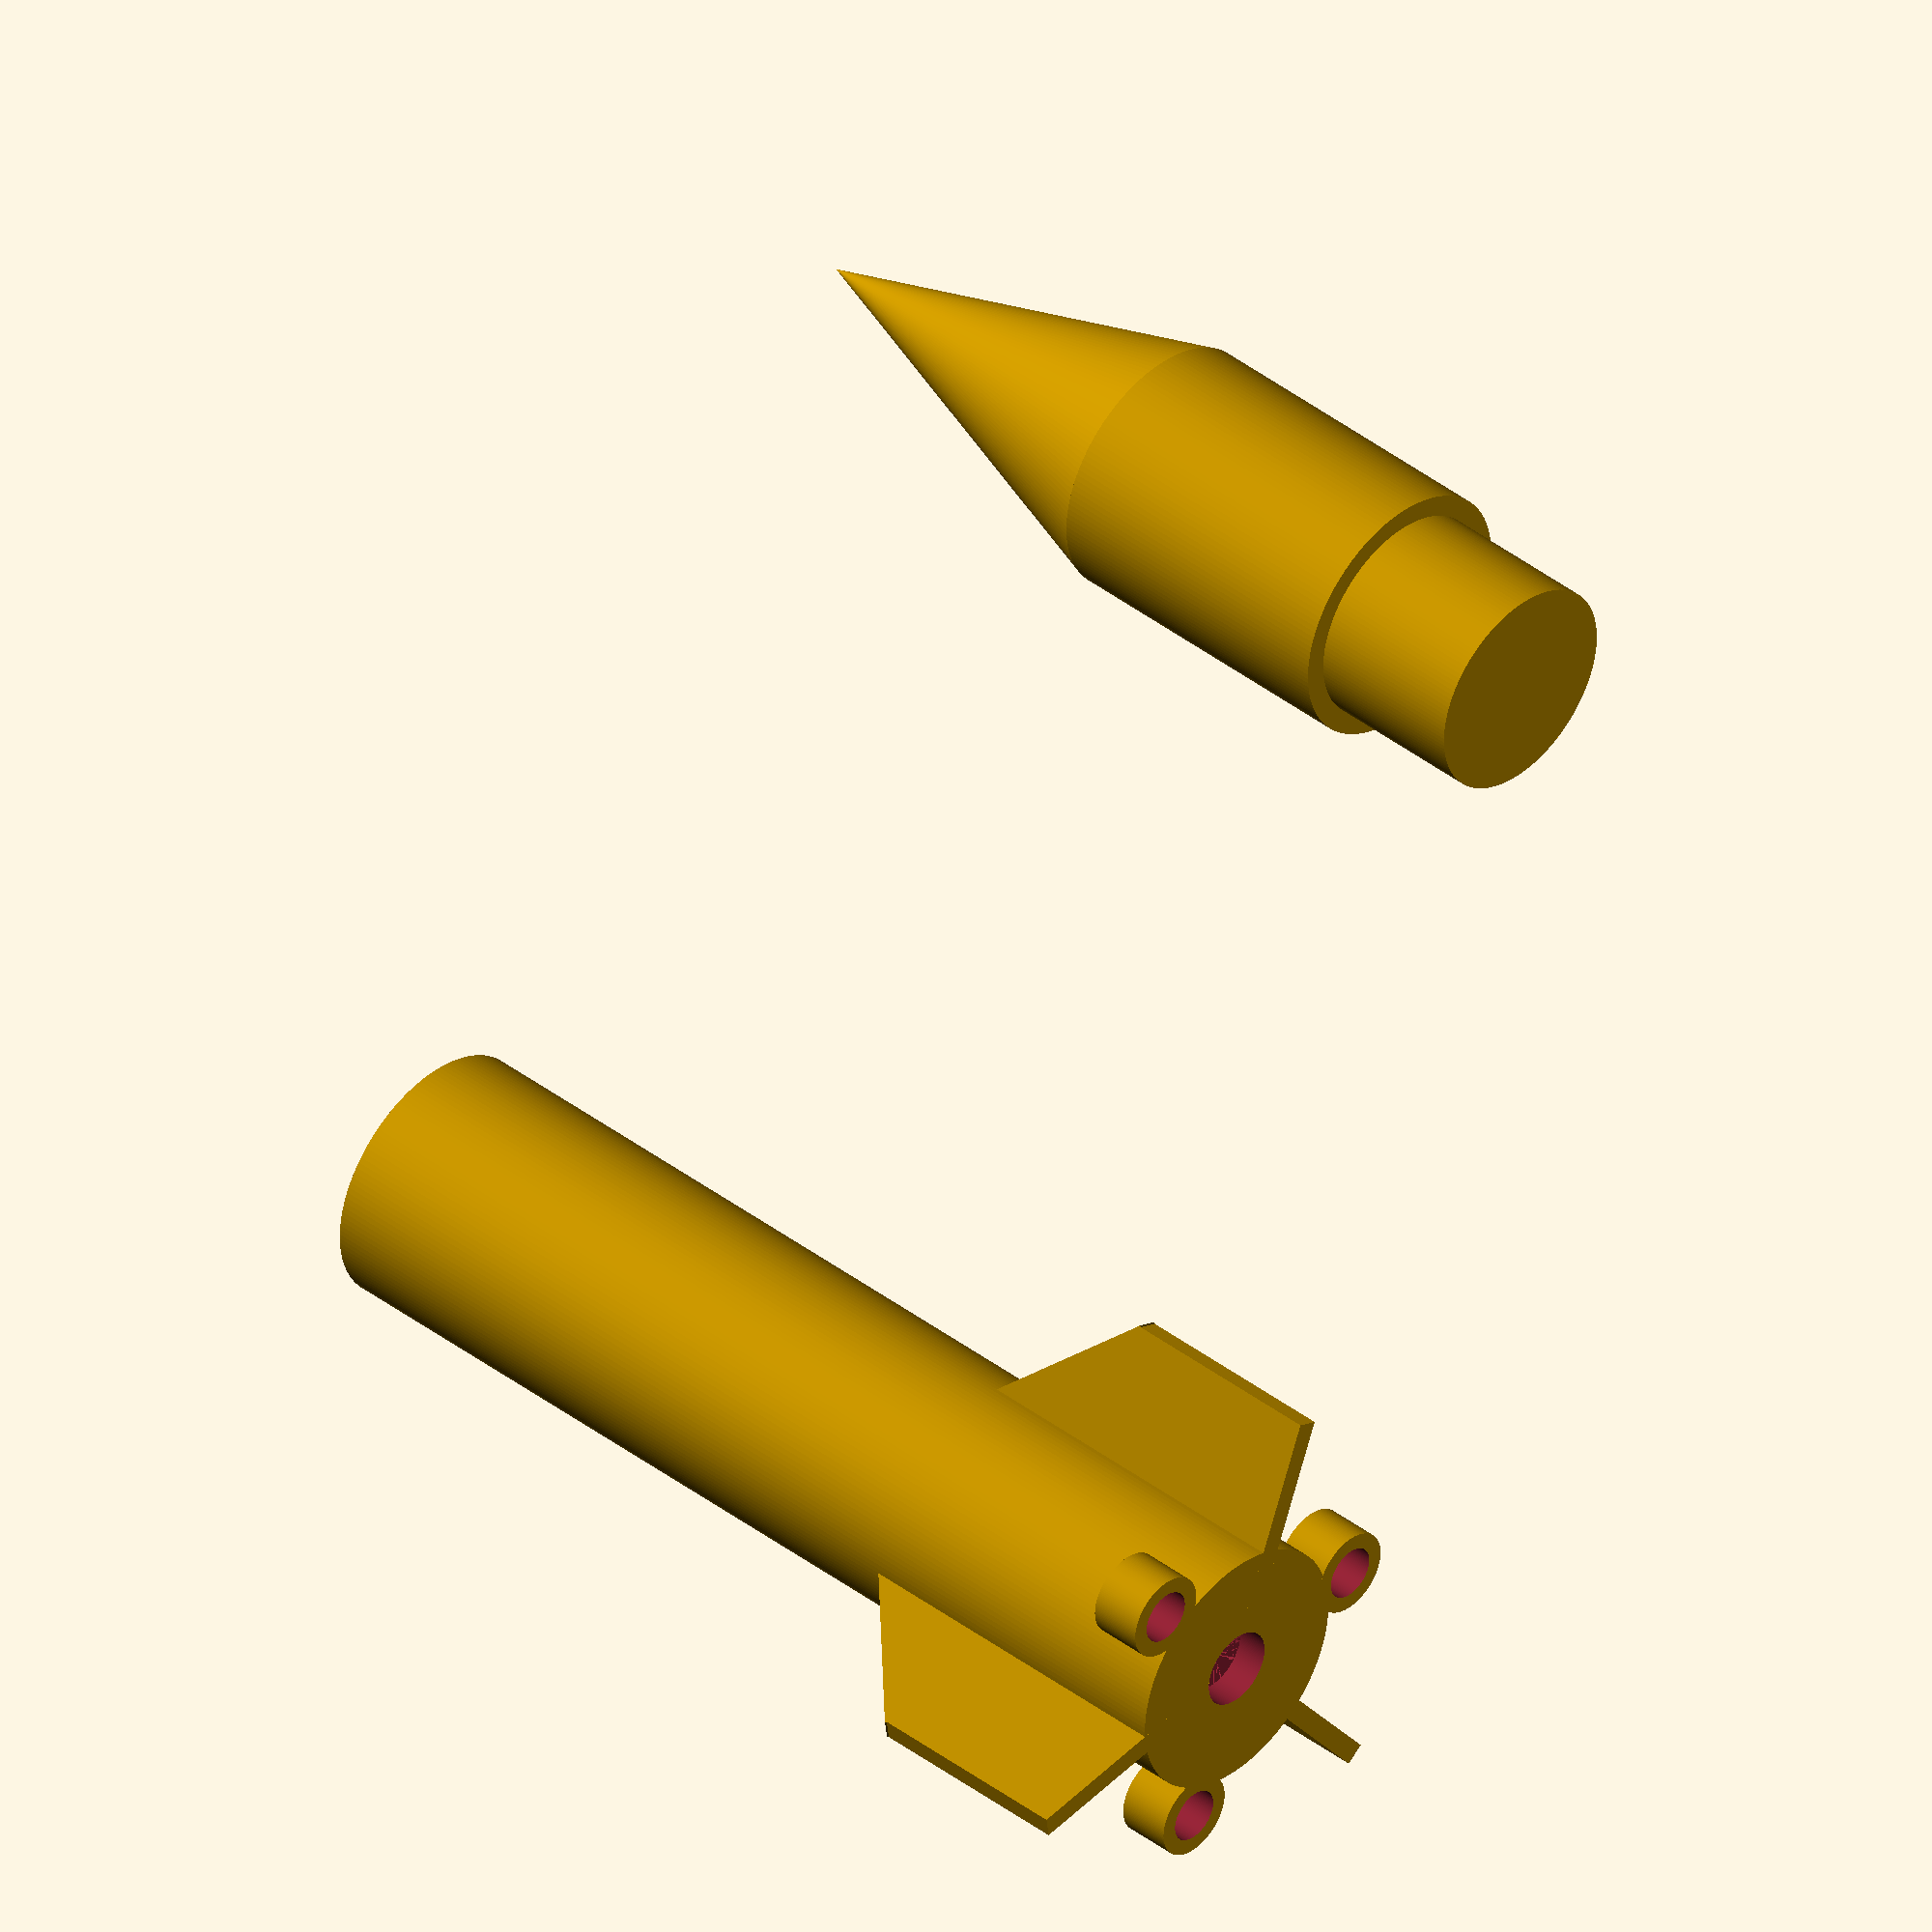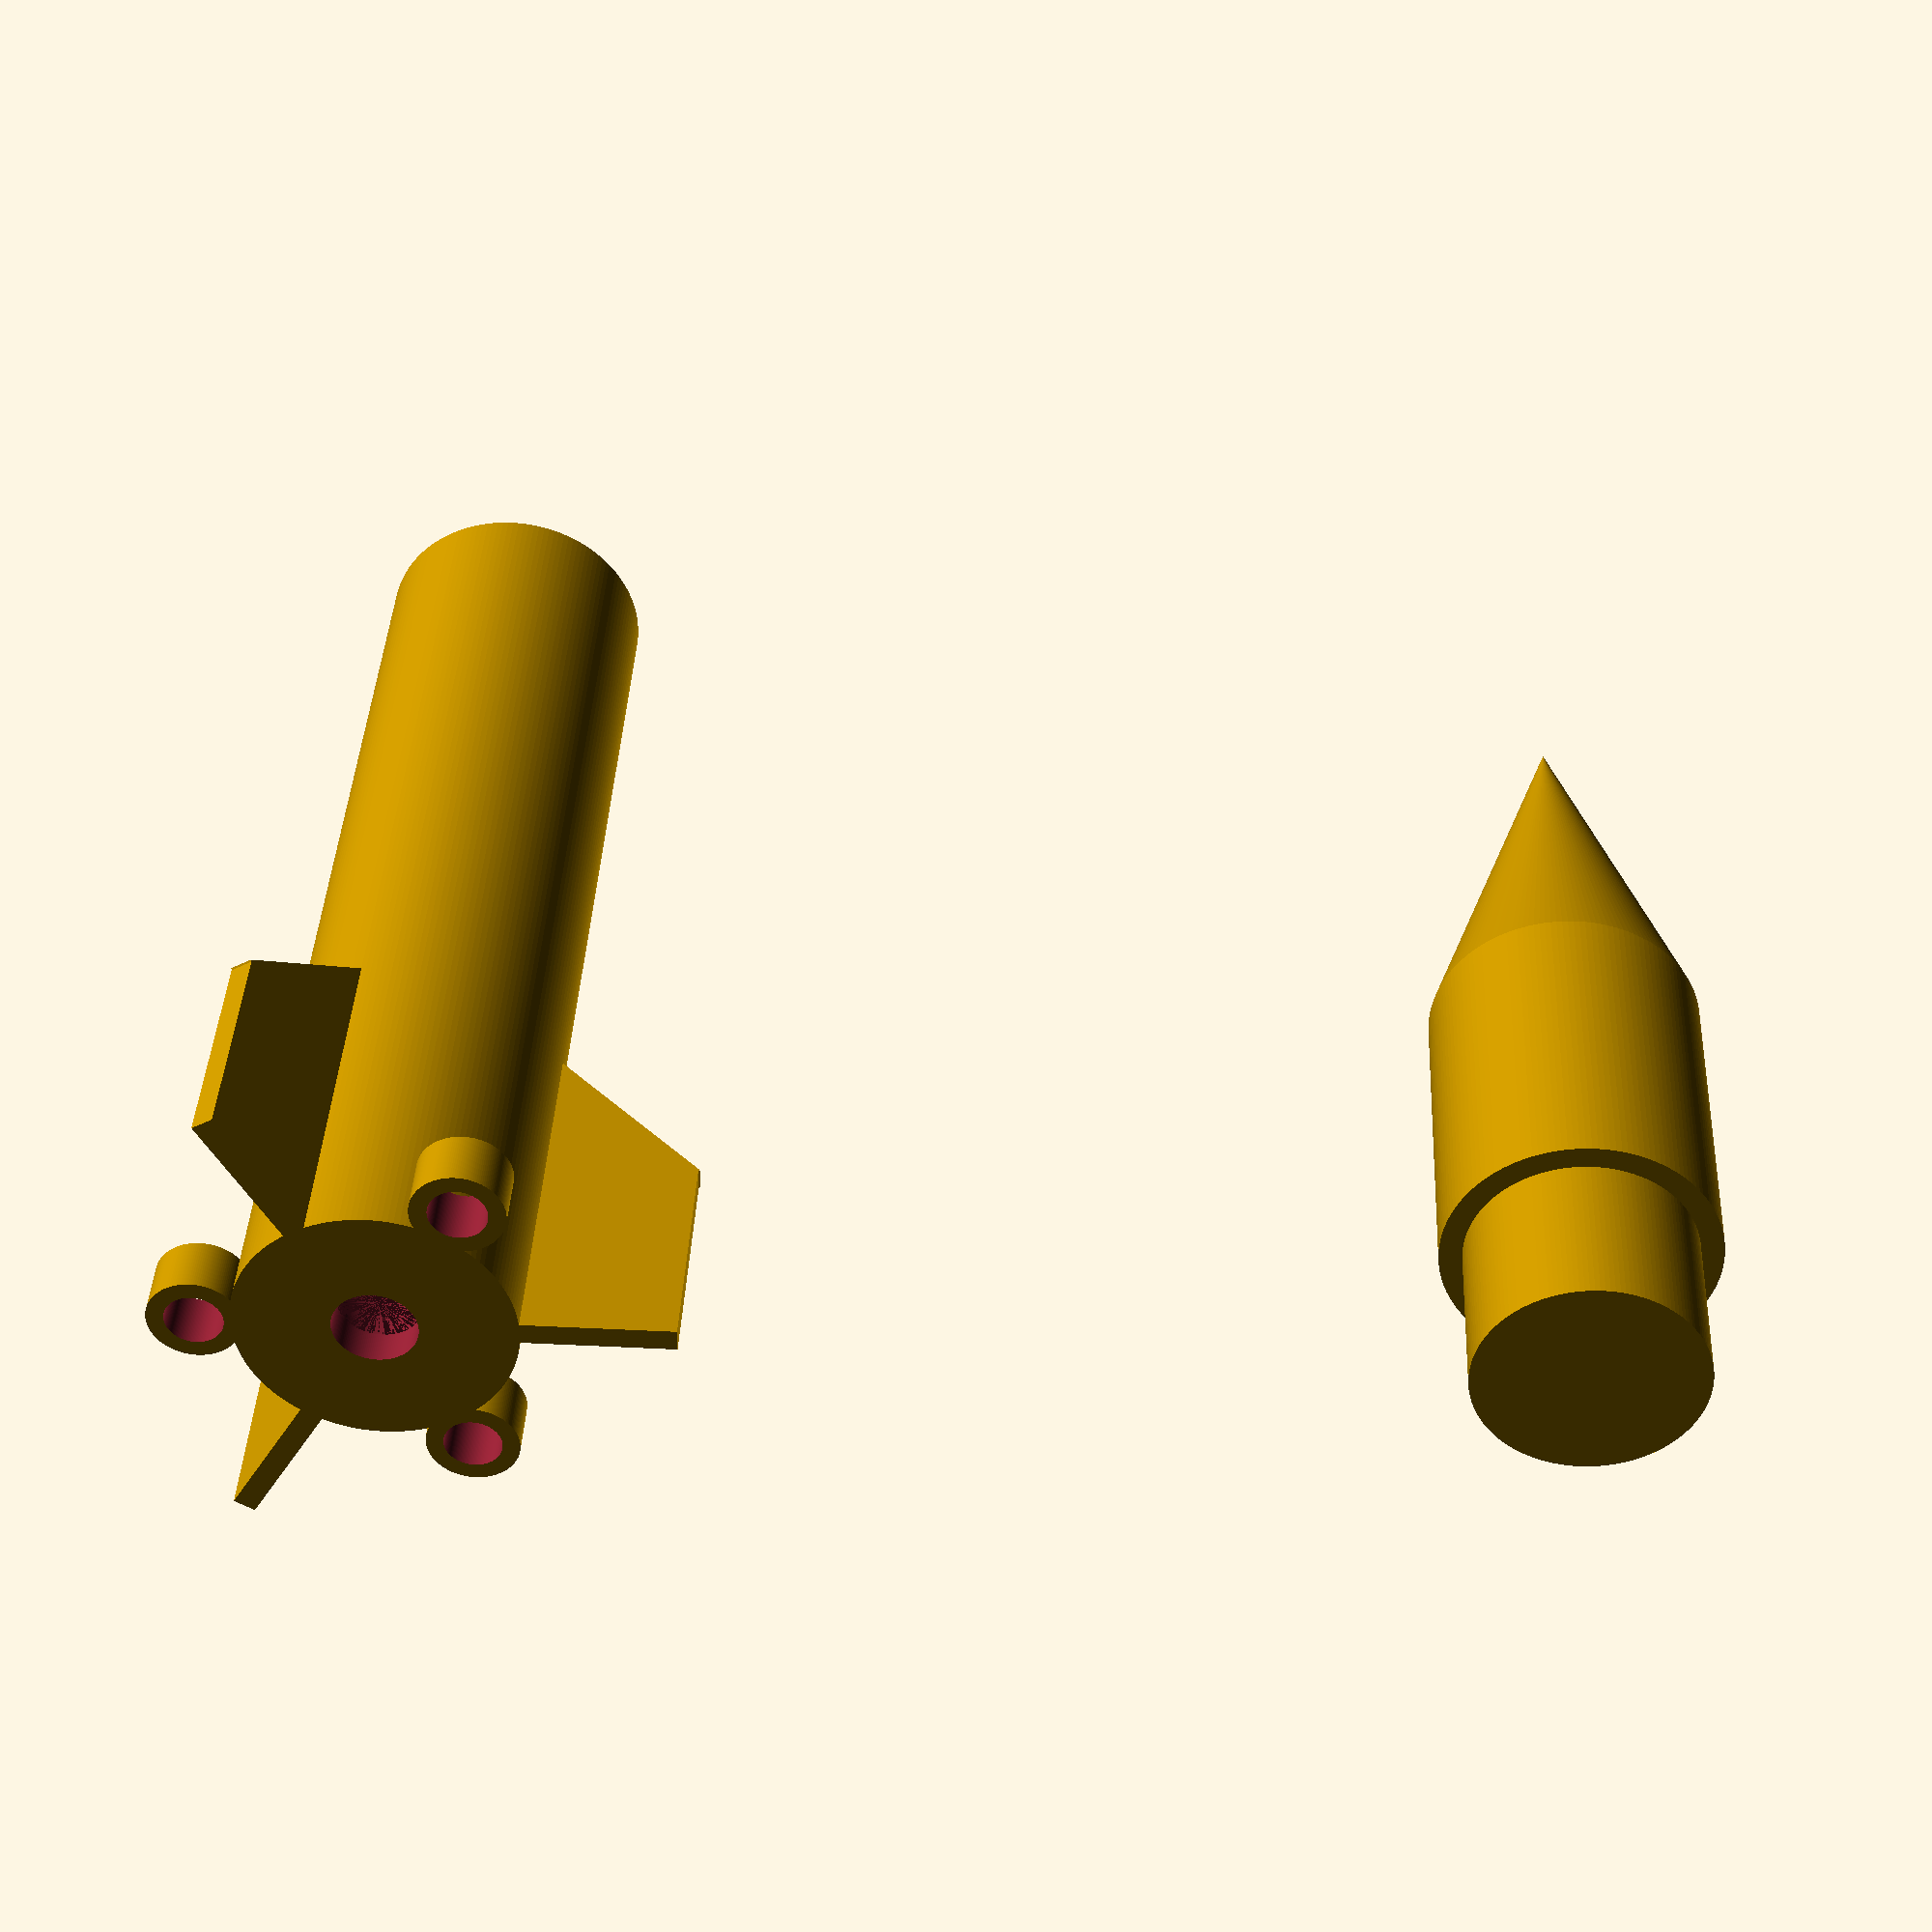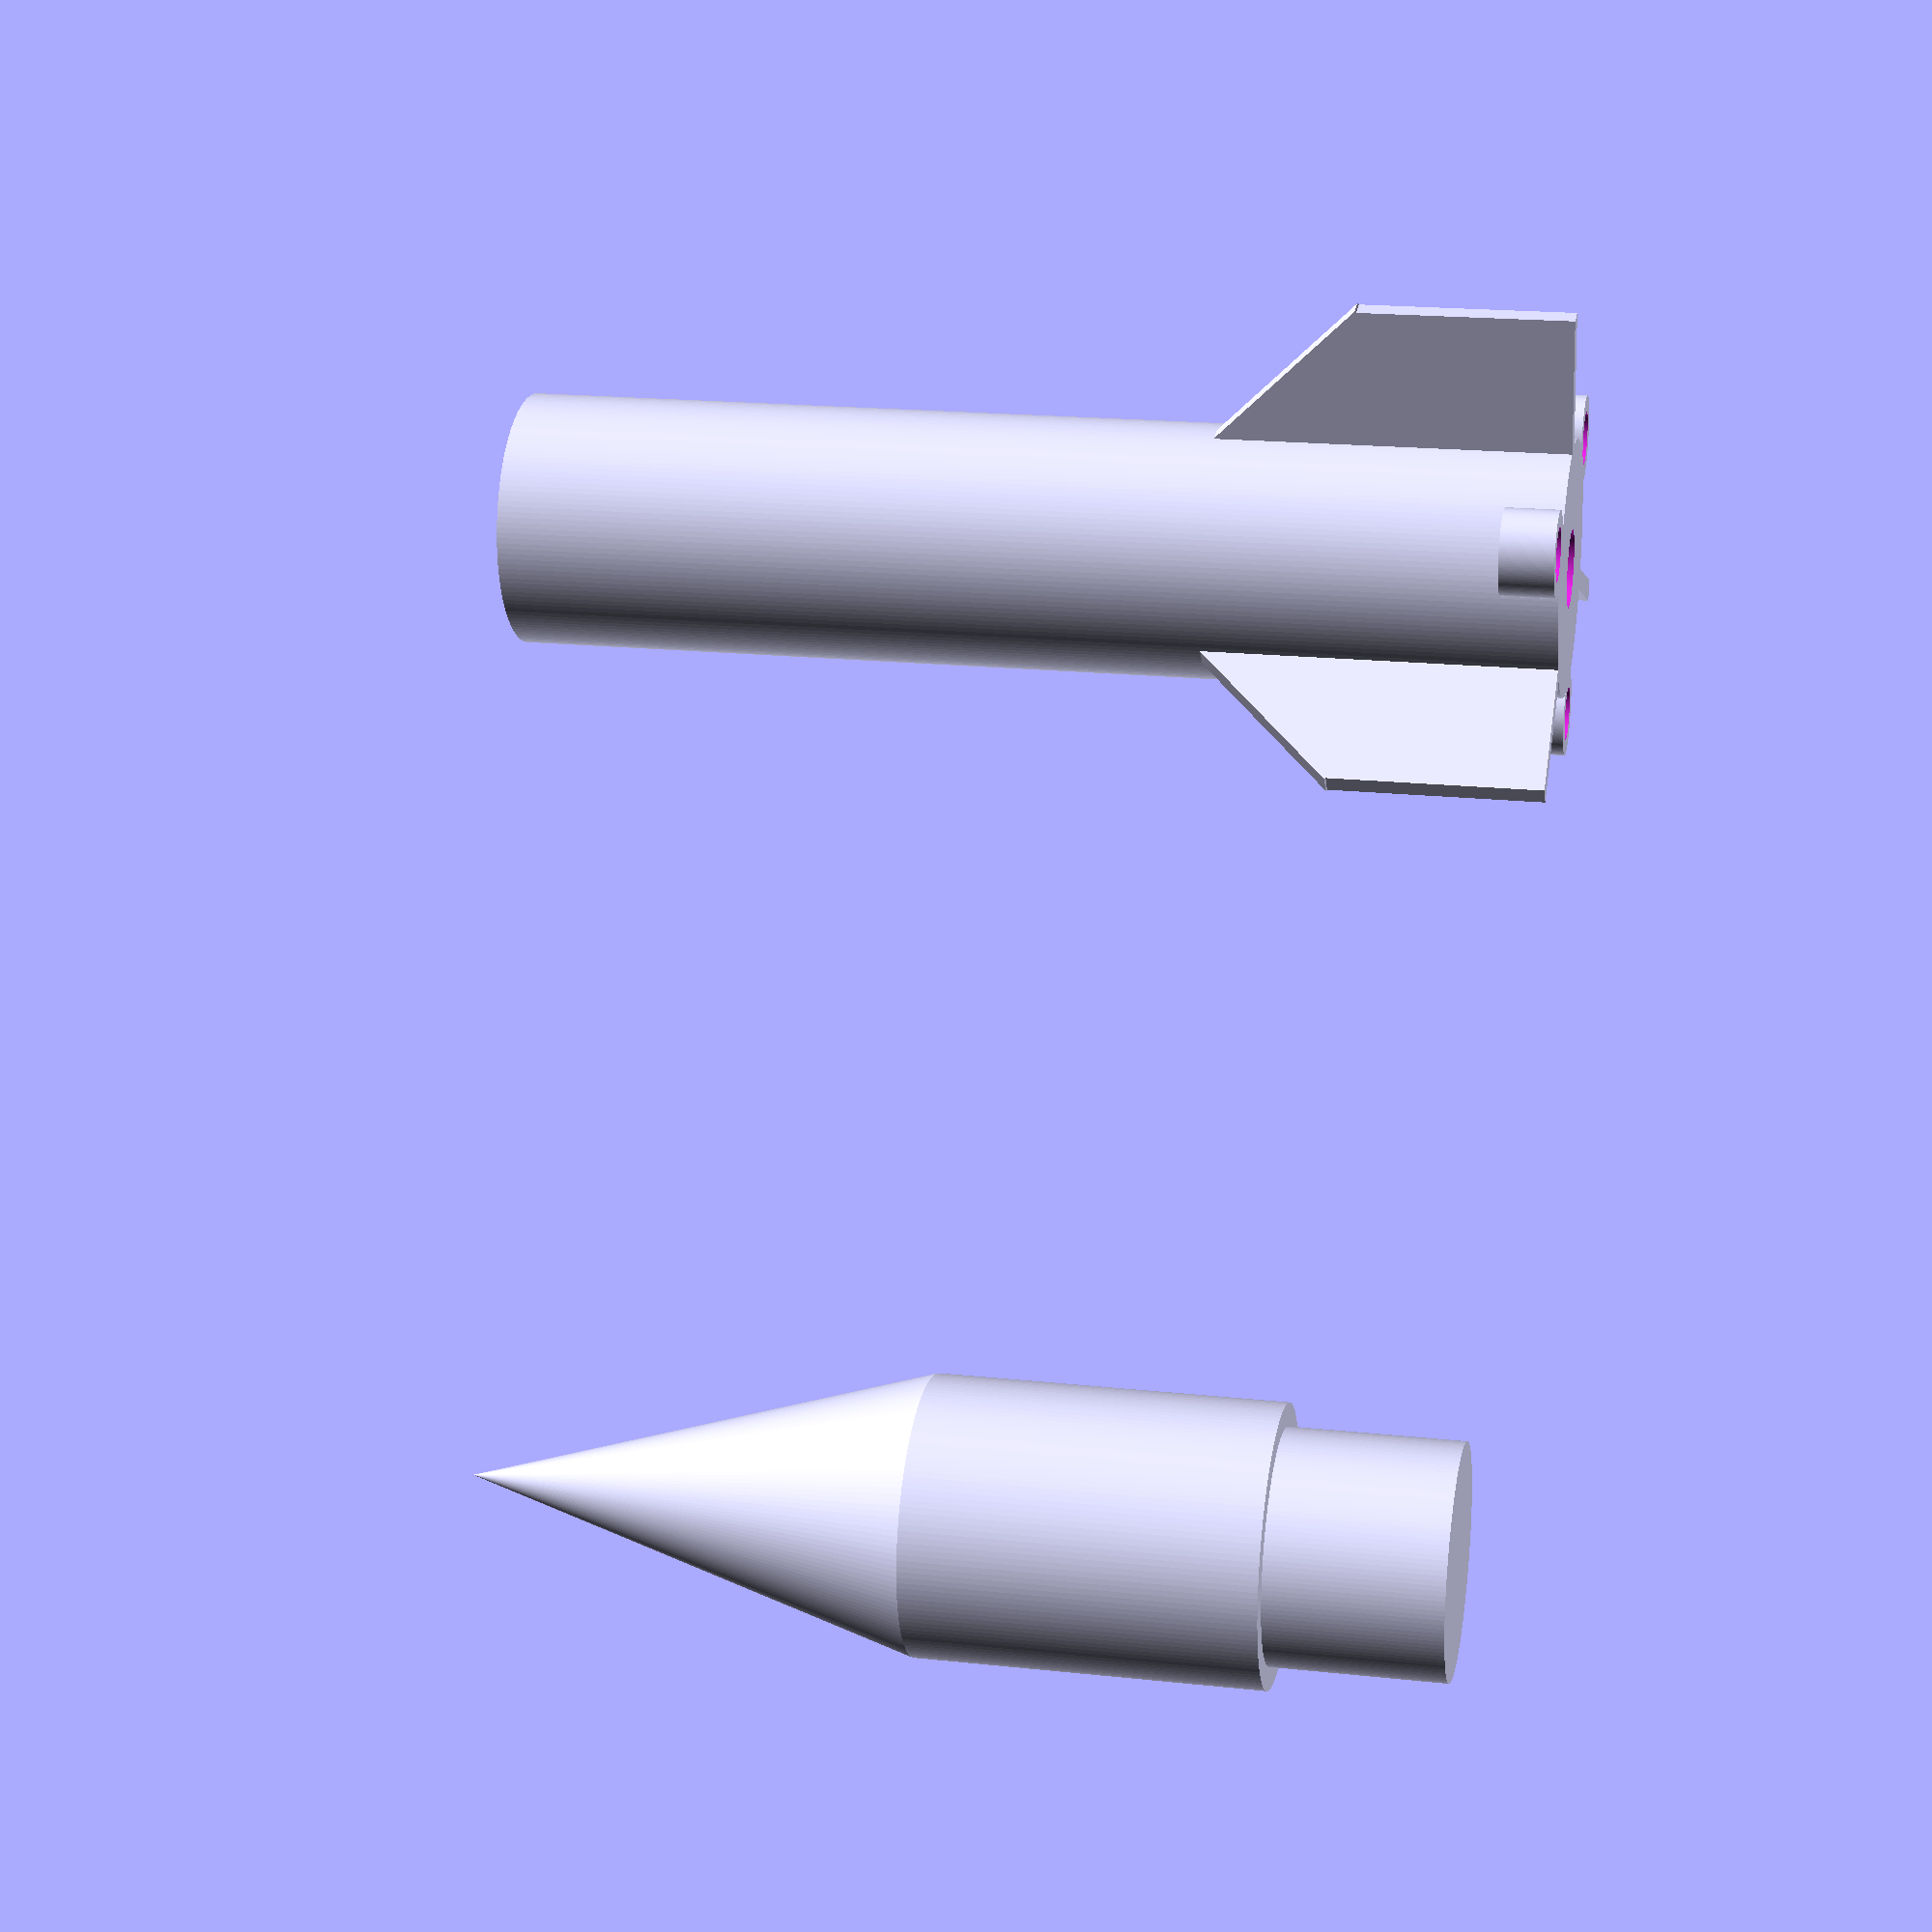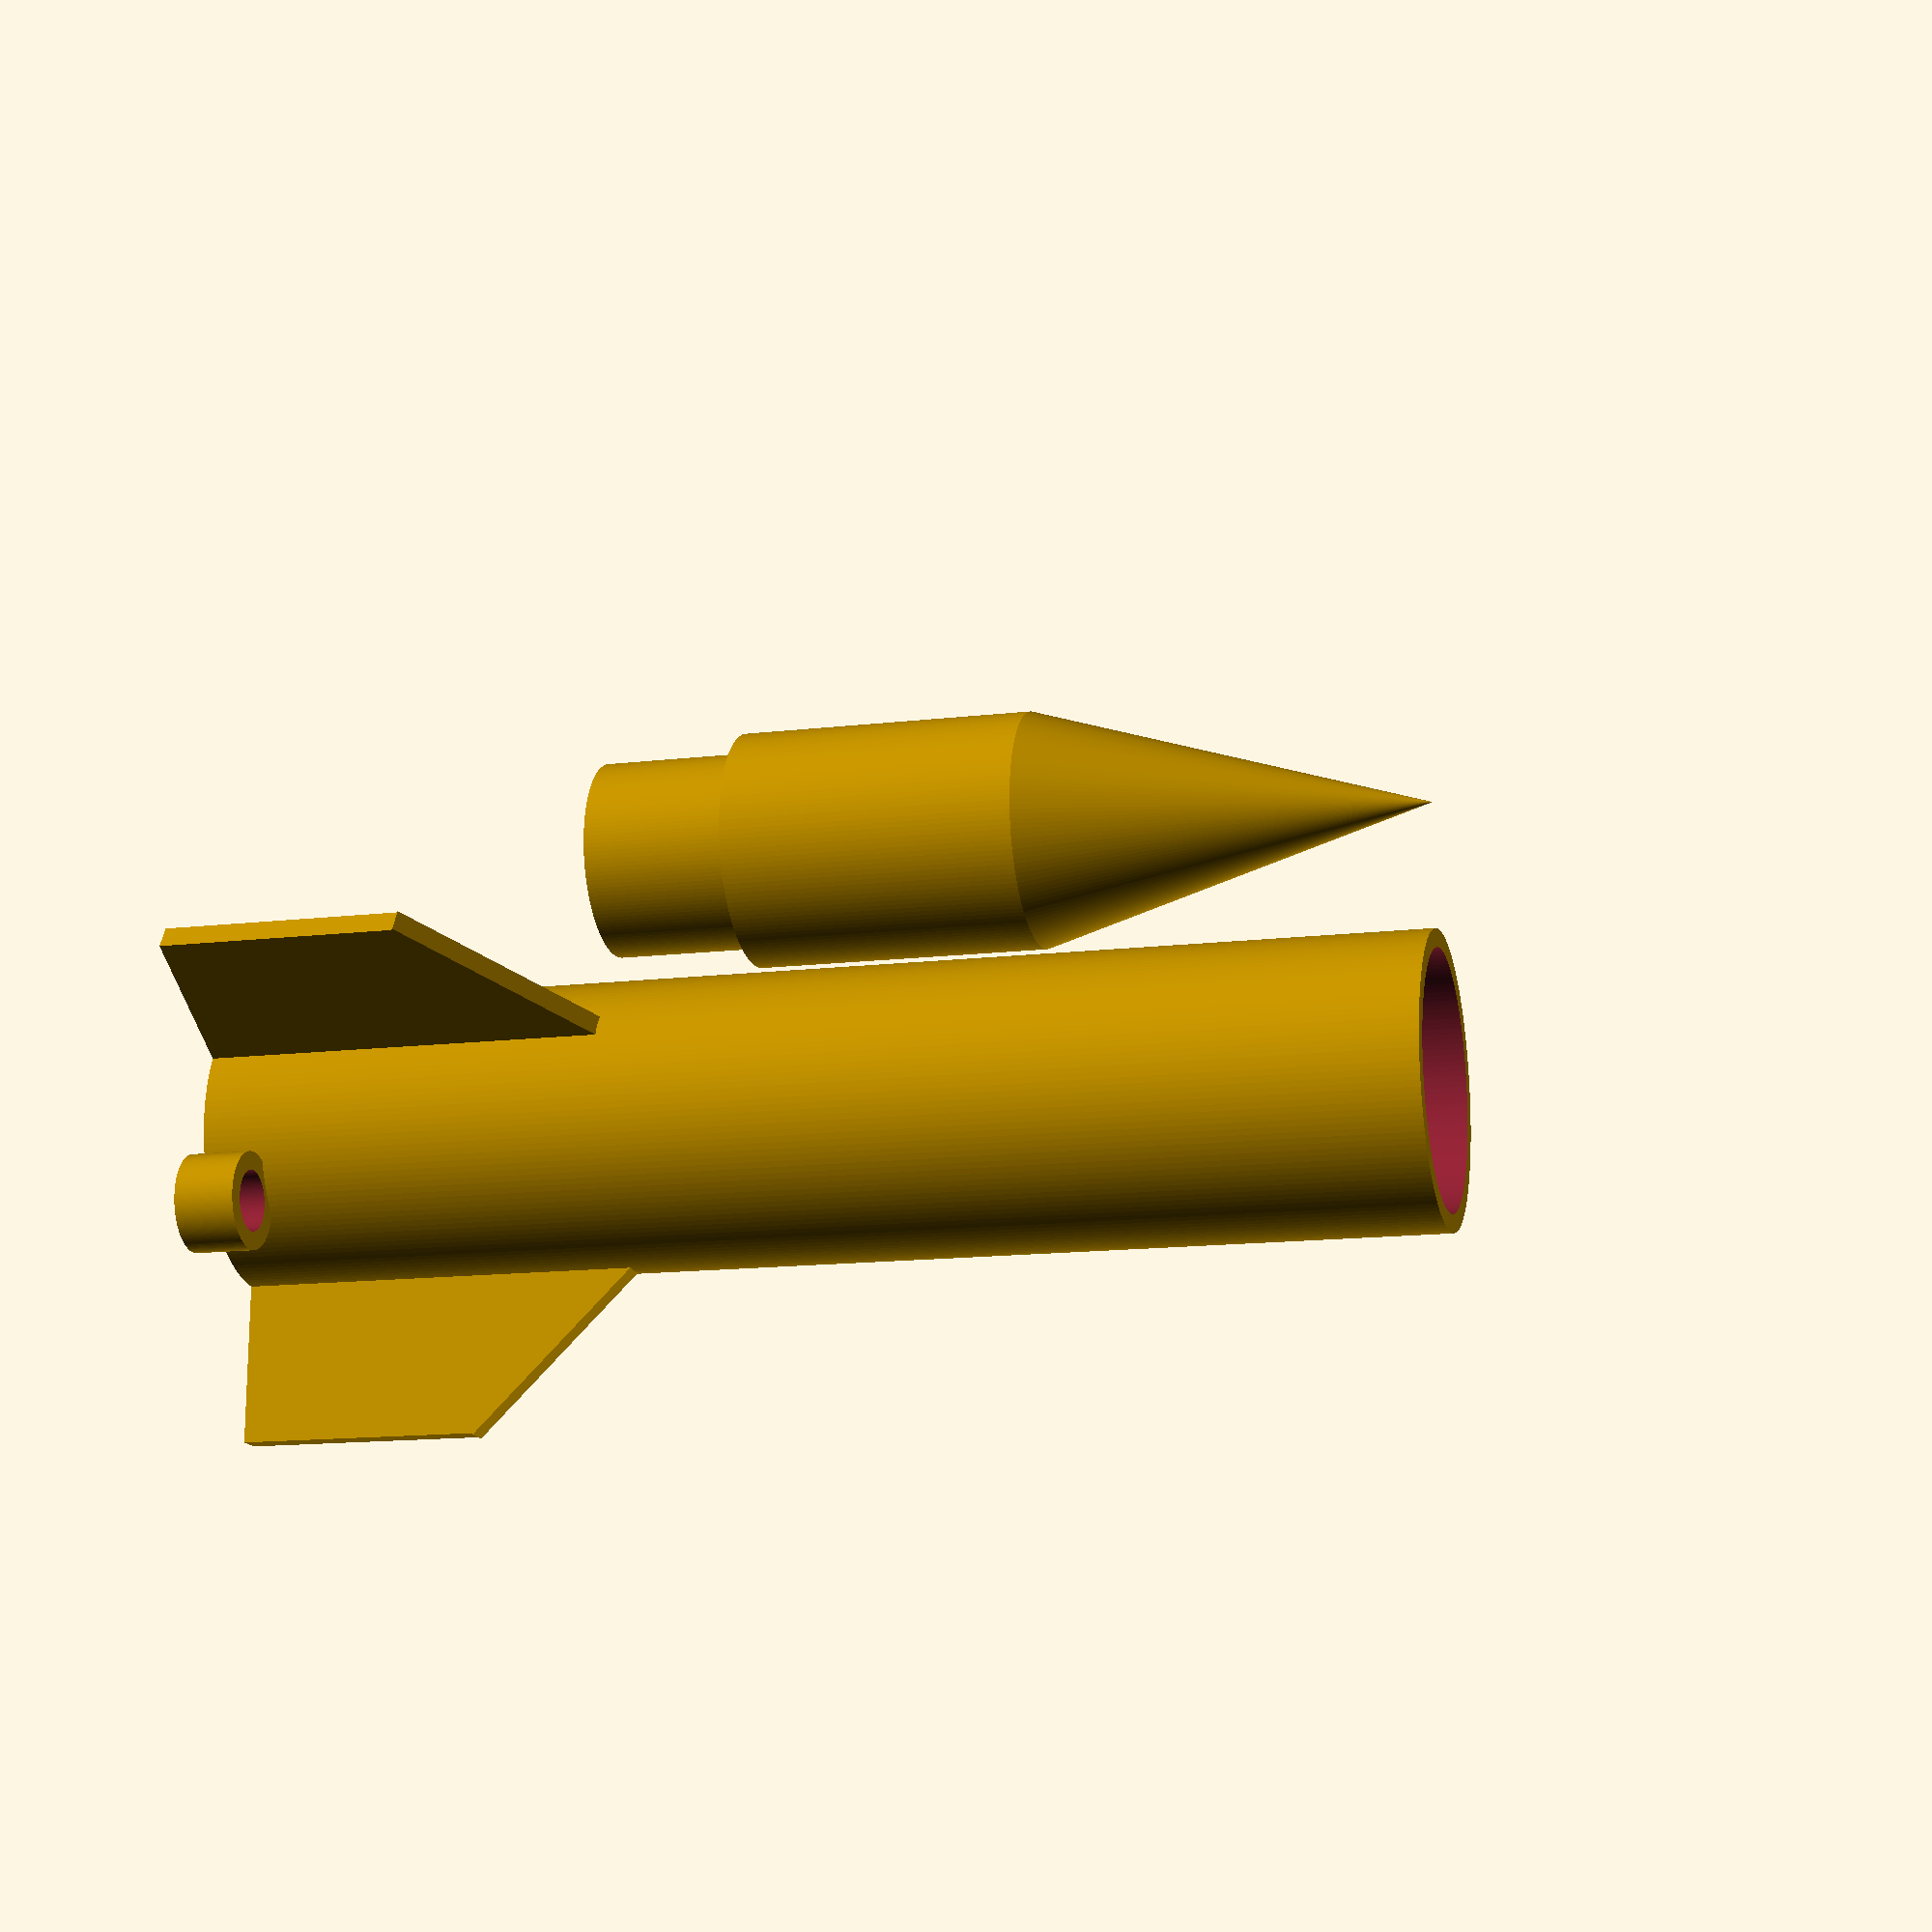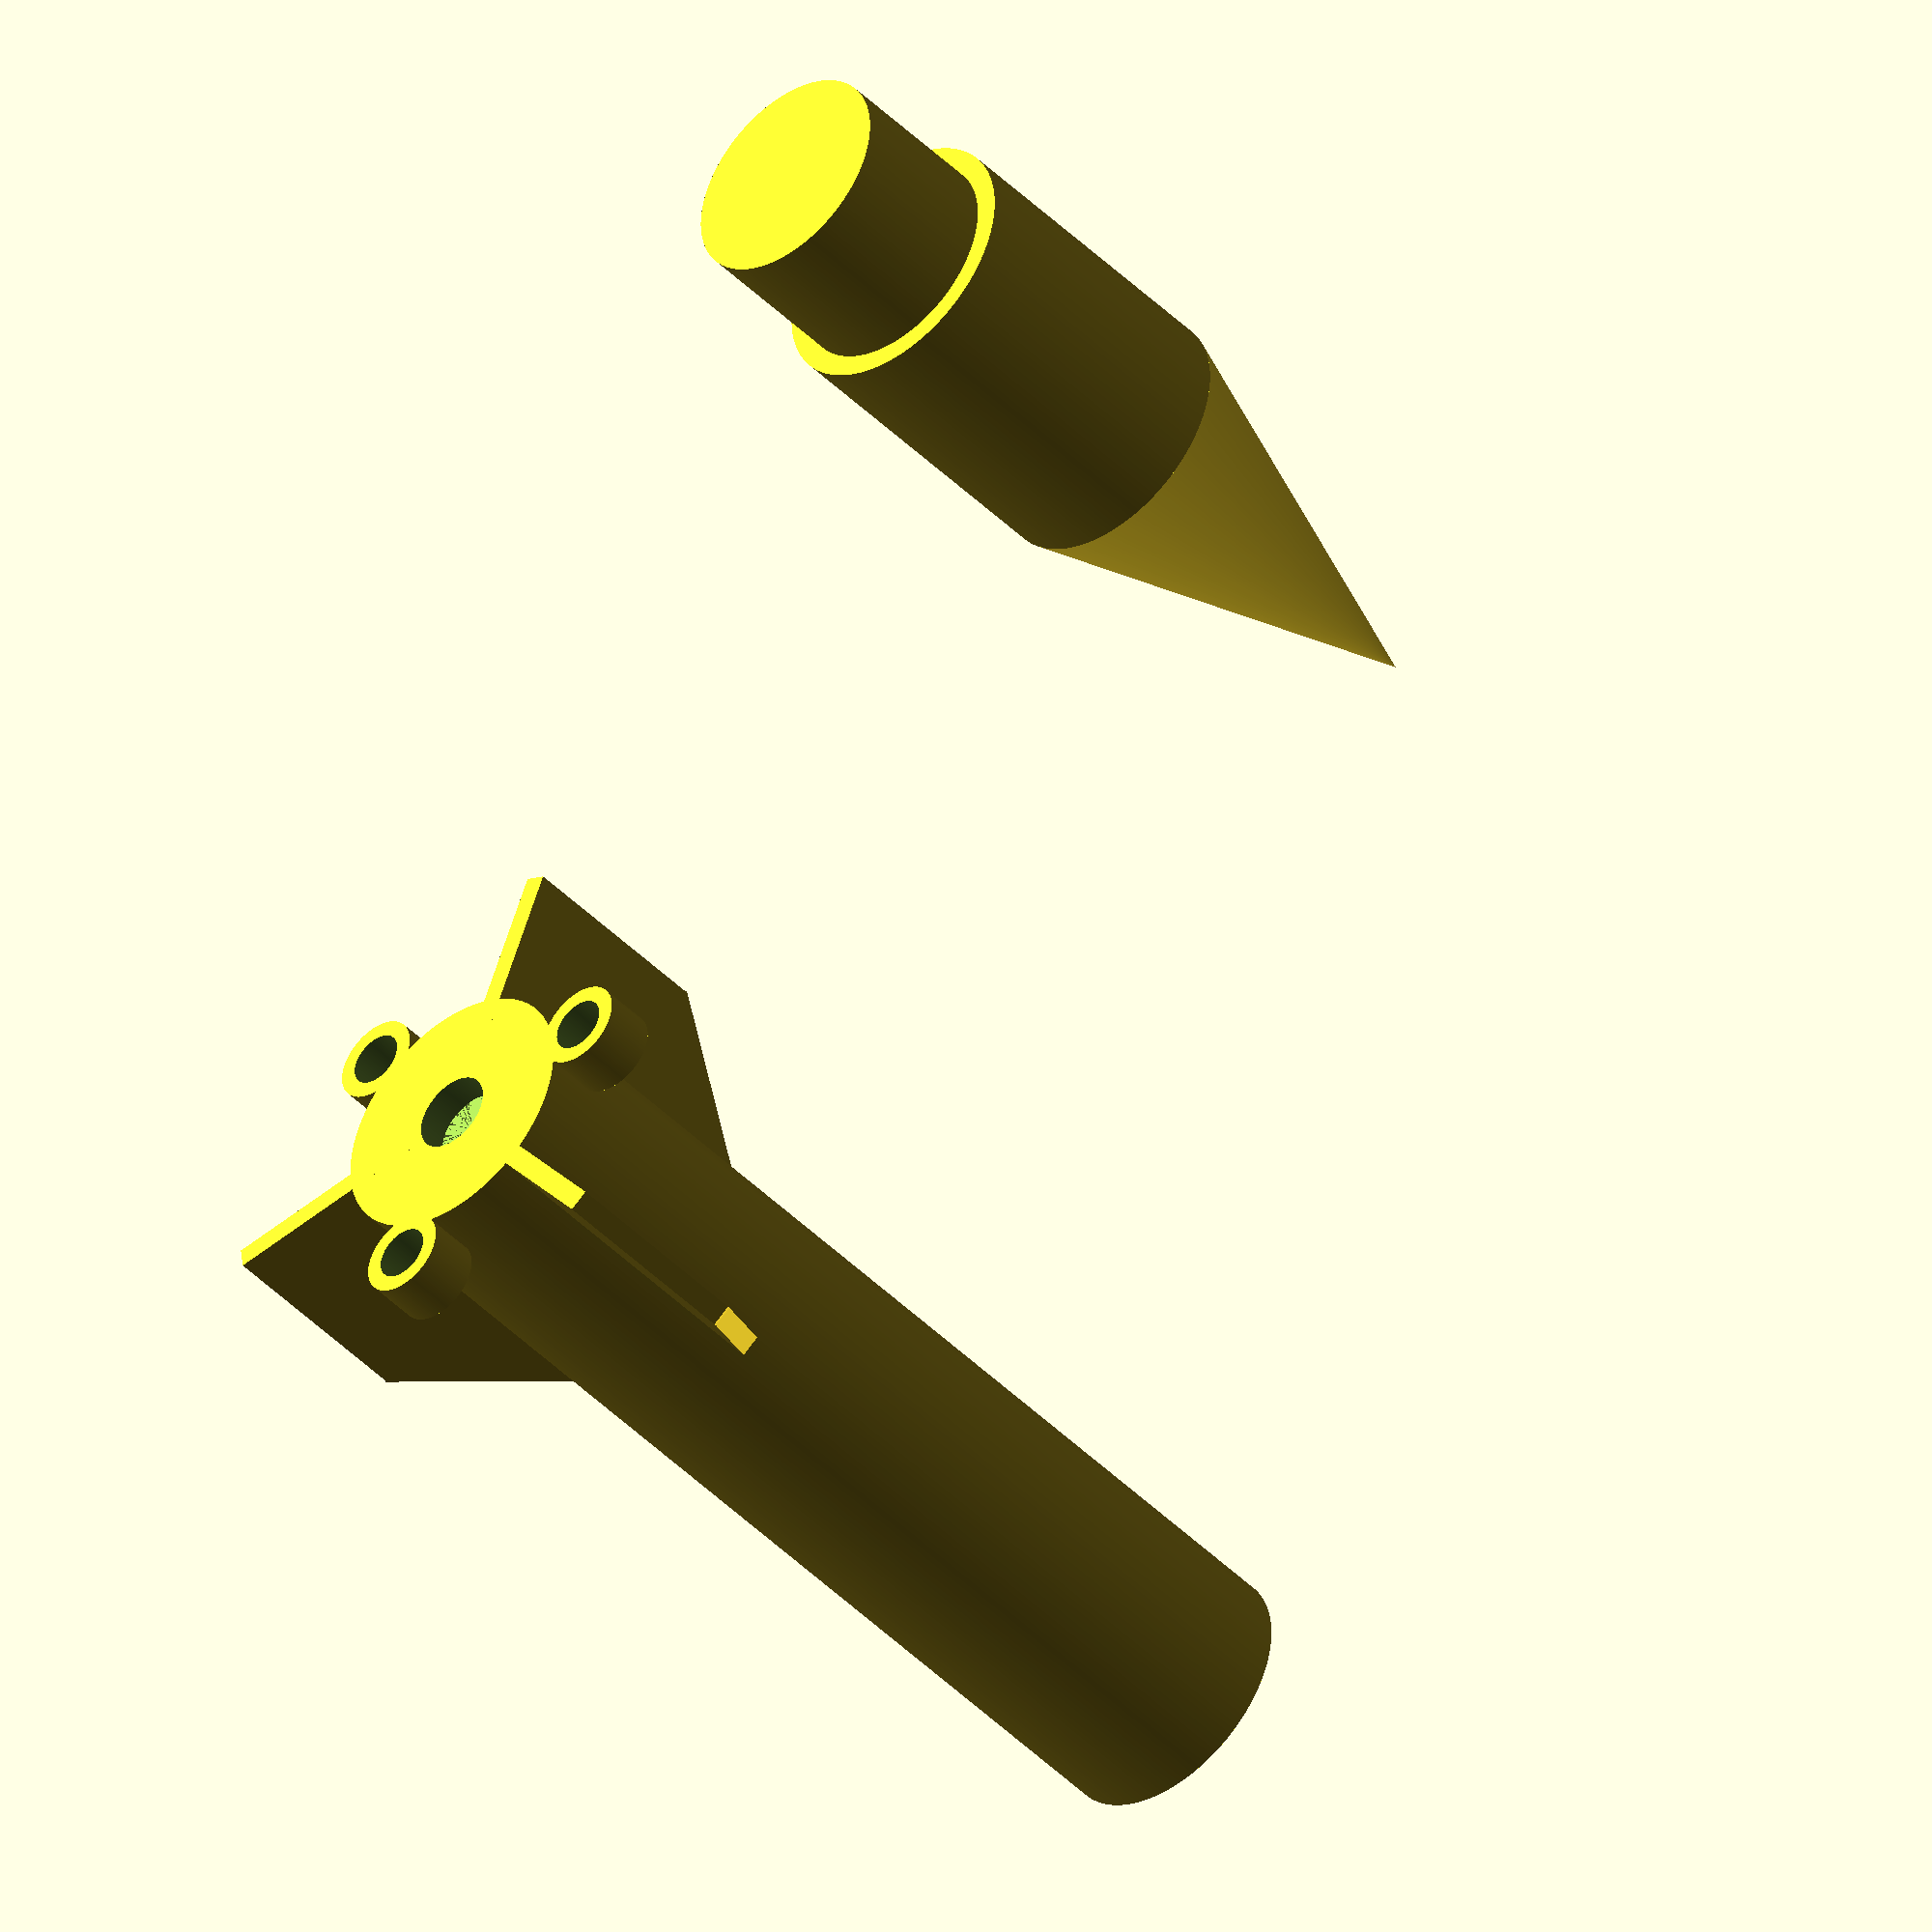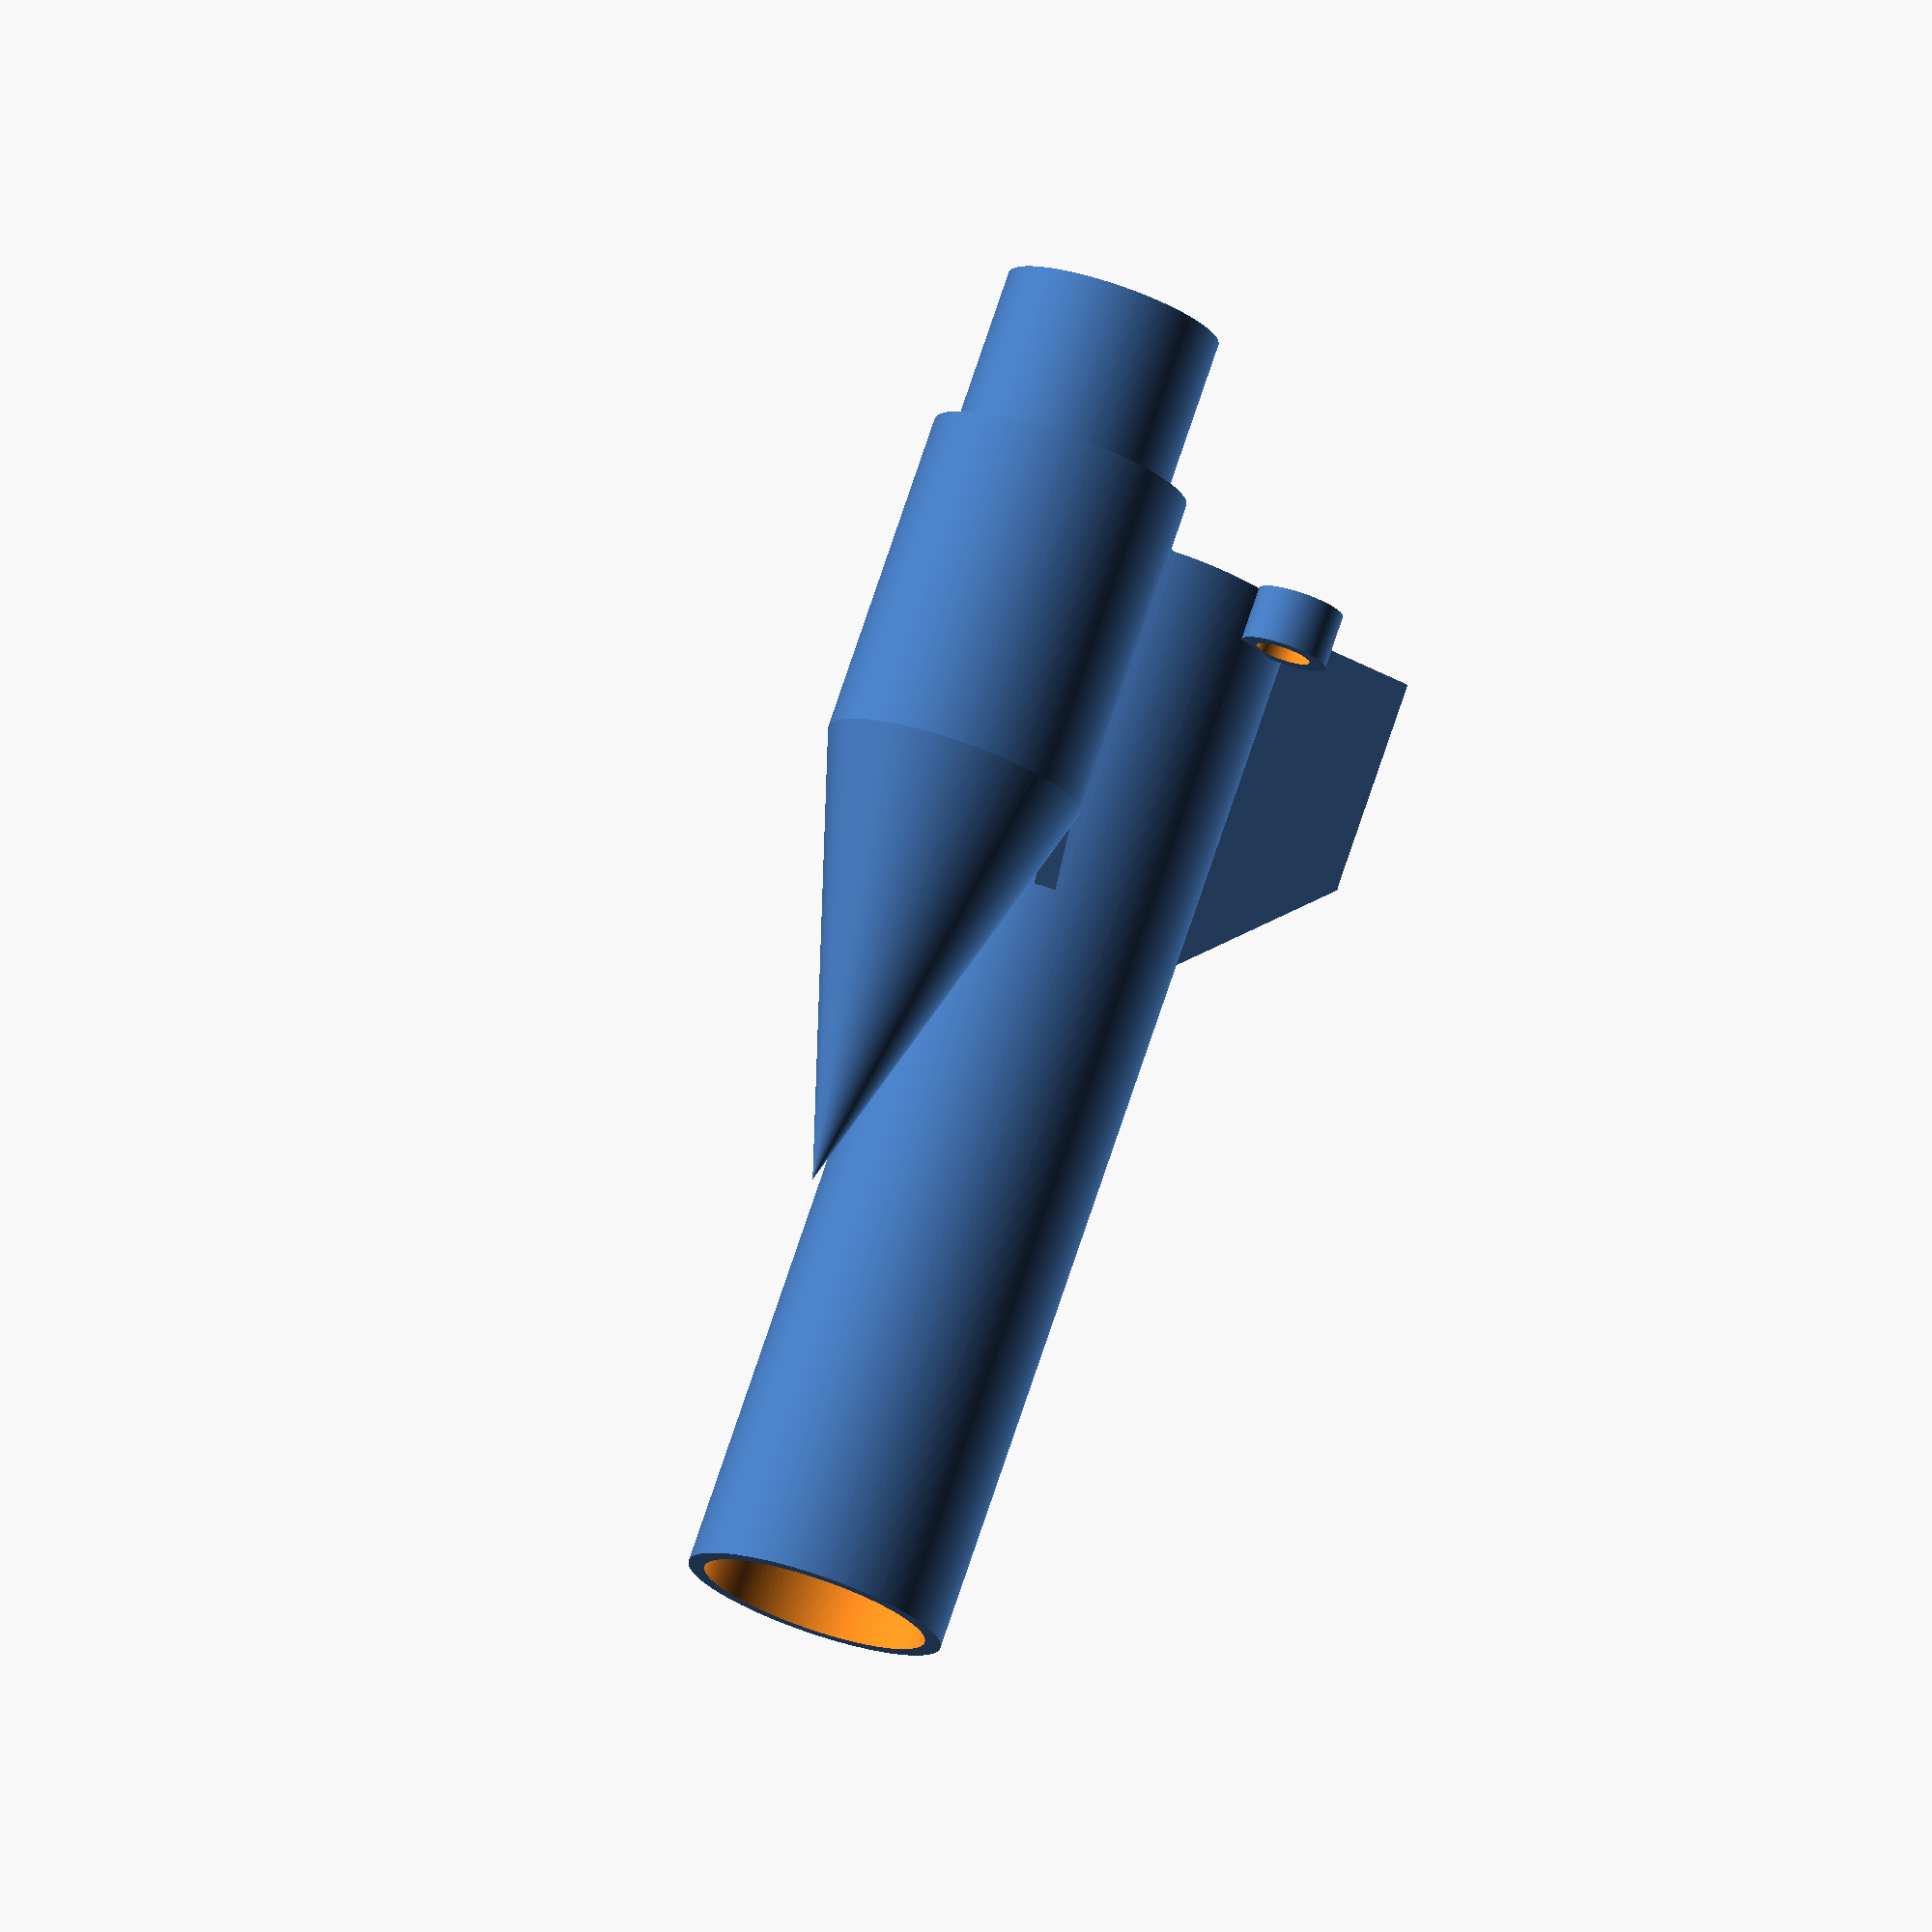
<openscad>
$fn = 150;

/* Øverste del af raket */
translate([100, 0, 0]) union() {
    cylinder(h=15, r=10); /* Lille monterings studs */
    translate([0, 0, 15]) cylinder(h=30, r=12); /* Stor krop */
    translate([0, 0, 30 + 15]) cylinder(h=40, r1=12, r2=0); /* Kegle */
}

difference() {
    union() {
        /* Create the main body */
        cylinder(h = 100, r=12);
        
        for (i=[1:3]) {
            /* Create the fins */
            rotate([0, 0, i*360/3]) union() {
                translate([-6.7, 0, 23.5]) rotate([0, 45, 0]) translate([0, -1, 0]) cube([25, 2, 20]);
                translate([0, -1, 0]) cube([25, 2, 20]);
            }
            
            /* Create the guide hoops */
            rotate([0, 0, i*360 / 3 + 60]) translate([15, 0, 0]) difference() {
                cylinder(h=5, d=8);
                translate([0, 0, -0.5]) cylinder(h=6, d=5);
            }
        }
    }
    
    /* Remove some material to allow the insertion of the cap */
    translate([0, 0, 100-15]) cylinder(h= 16, r=10.5);
    
    /* Remove extra material so we can insert the catridge */
    translate([0, 0, 81]) cylinder(h=25, r=8);
    
    /* CO2 Catridge */
    translate([0, 0, 82]) rotate([180, 0, 0]) union() {
        cylinder(h = 63, r=8);
        translate([0, 0, 63]) cylinder(h = 16, d1=16, d2=7.3);
        translate([0, 0, 63+16]) cylinder(h=7, d=7.3);
    }
}

</openscad>
<views>
elev=319.7 azim=248.2 roll=133.5 proj=o view=wireframe
elev=140.6 azim=359.1 roll=357.4 proj=p view=solid
elev=341.5 azim=41.6 roll=101.8 proj=p view=wireframe
elev=194.0 azim=151.3 roll=254.9 proj=p view=solid
elev=43.2 azim=246.8 roll=220.3 proj=o view=wireframe
elev=103.2 azim=87.0 roll=161.4 proj=o view=wireframe
</views>
